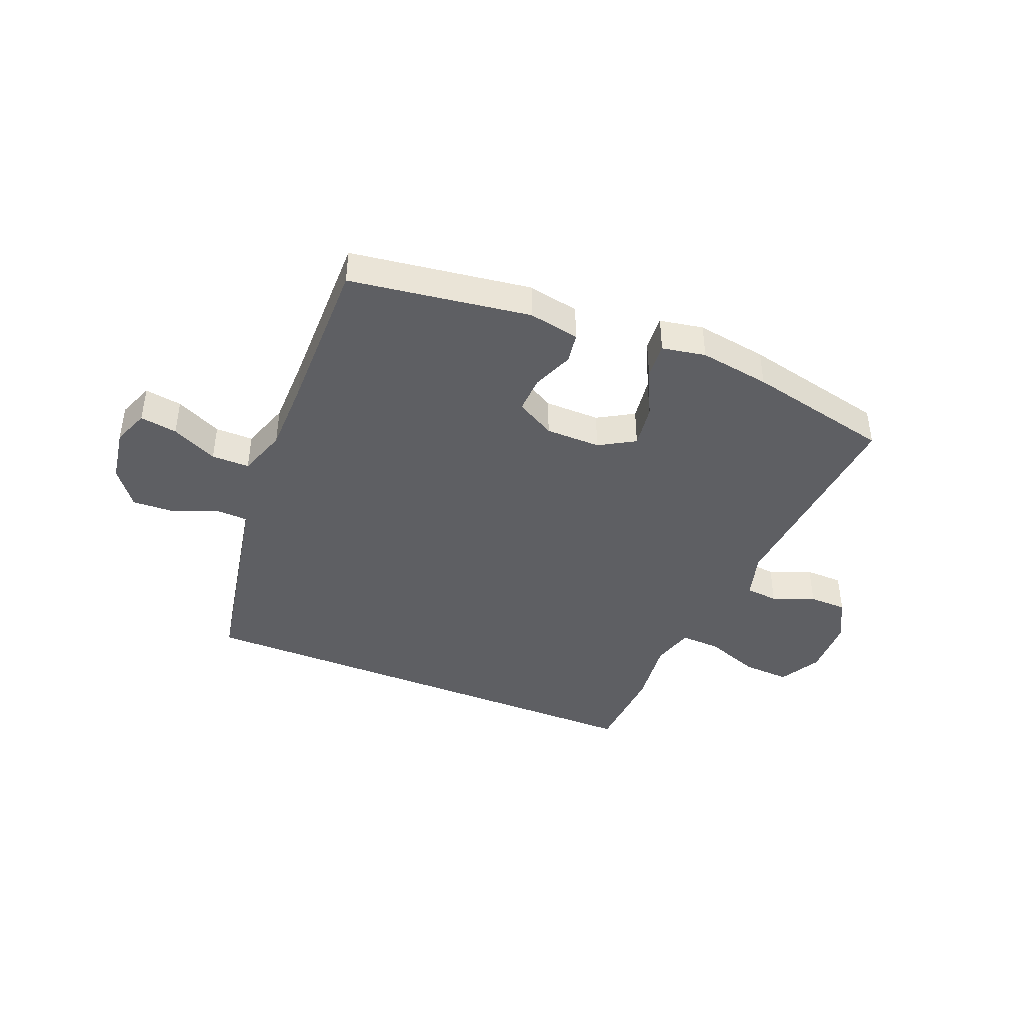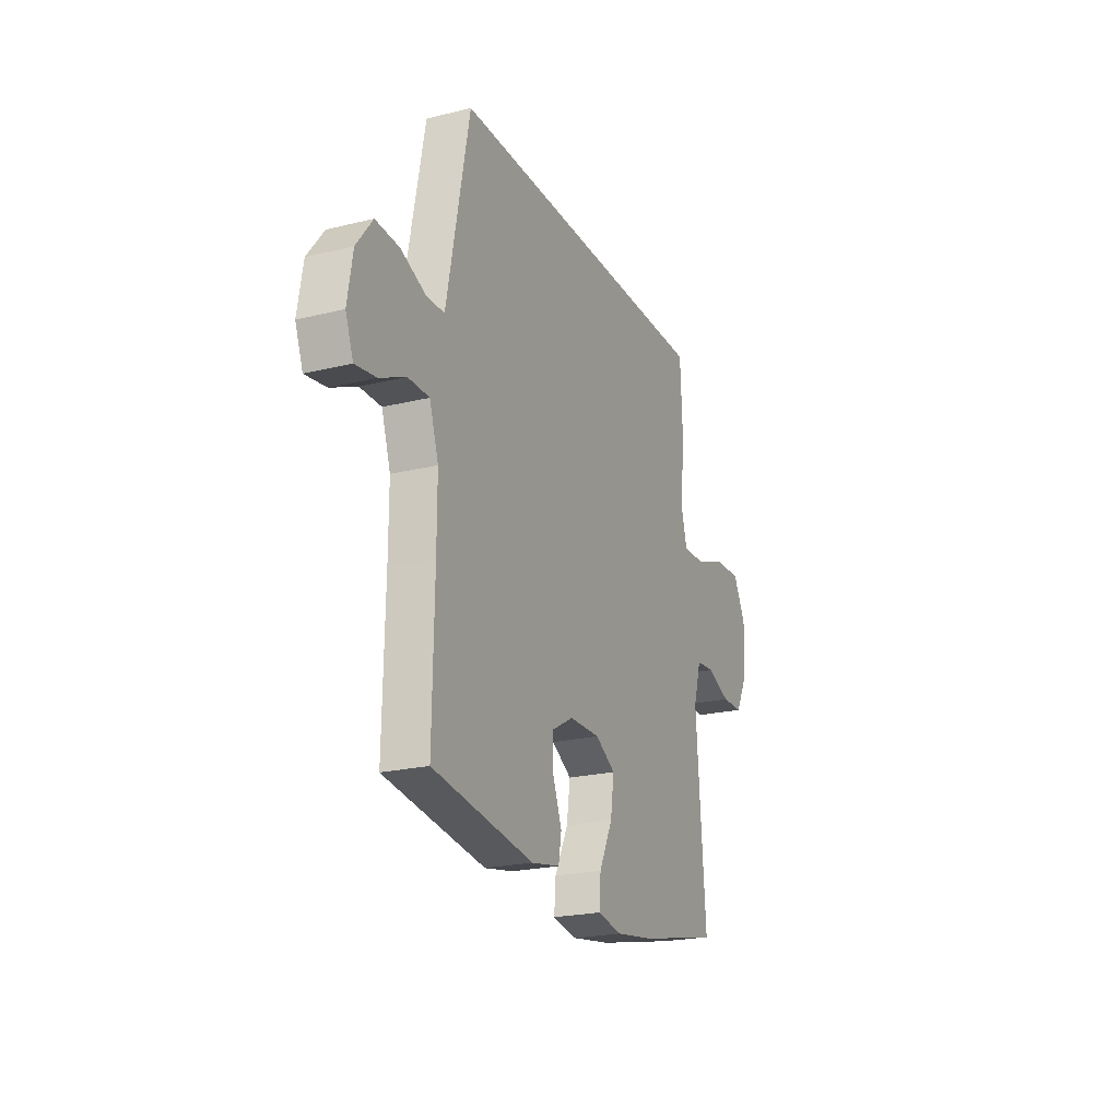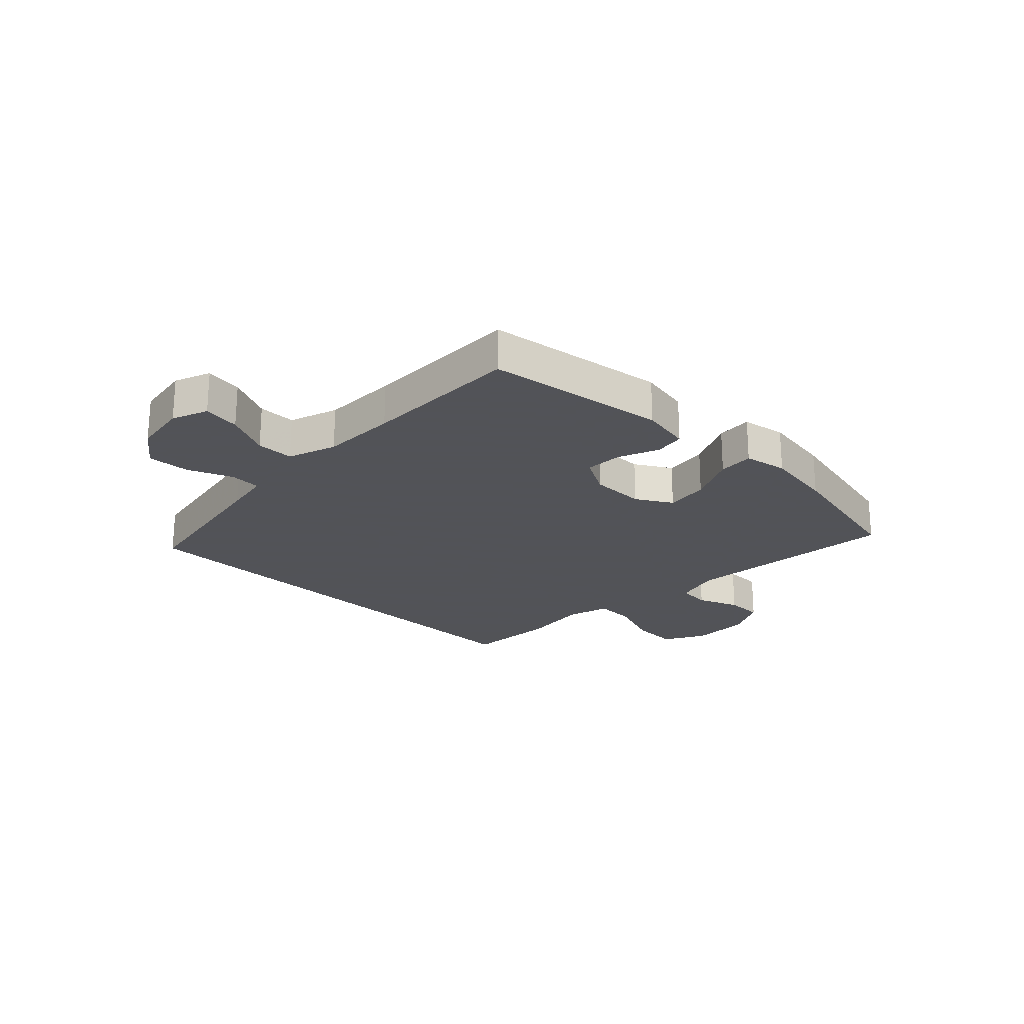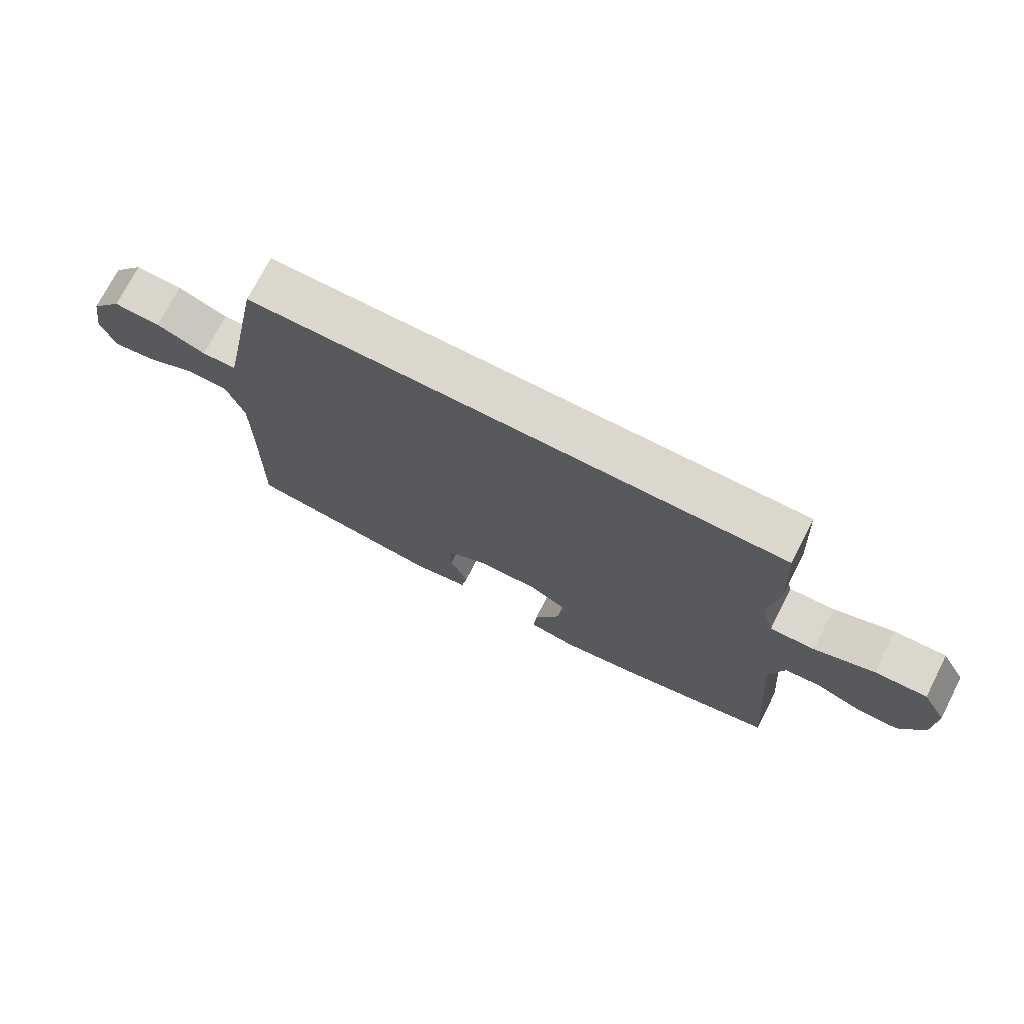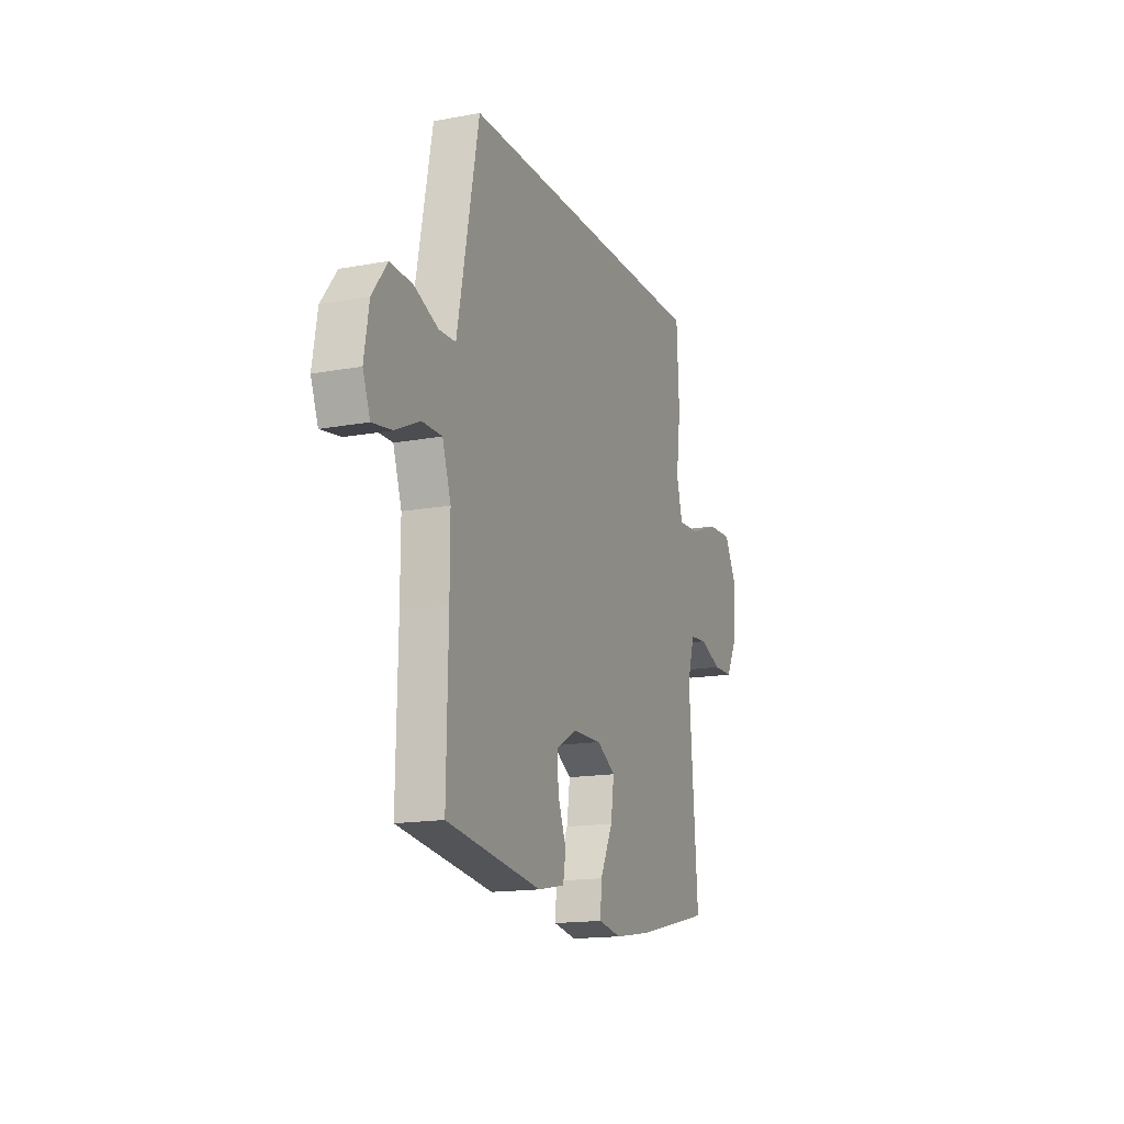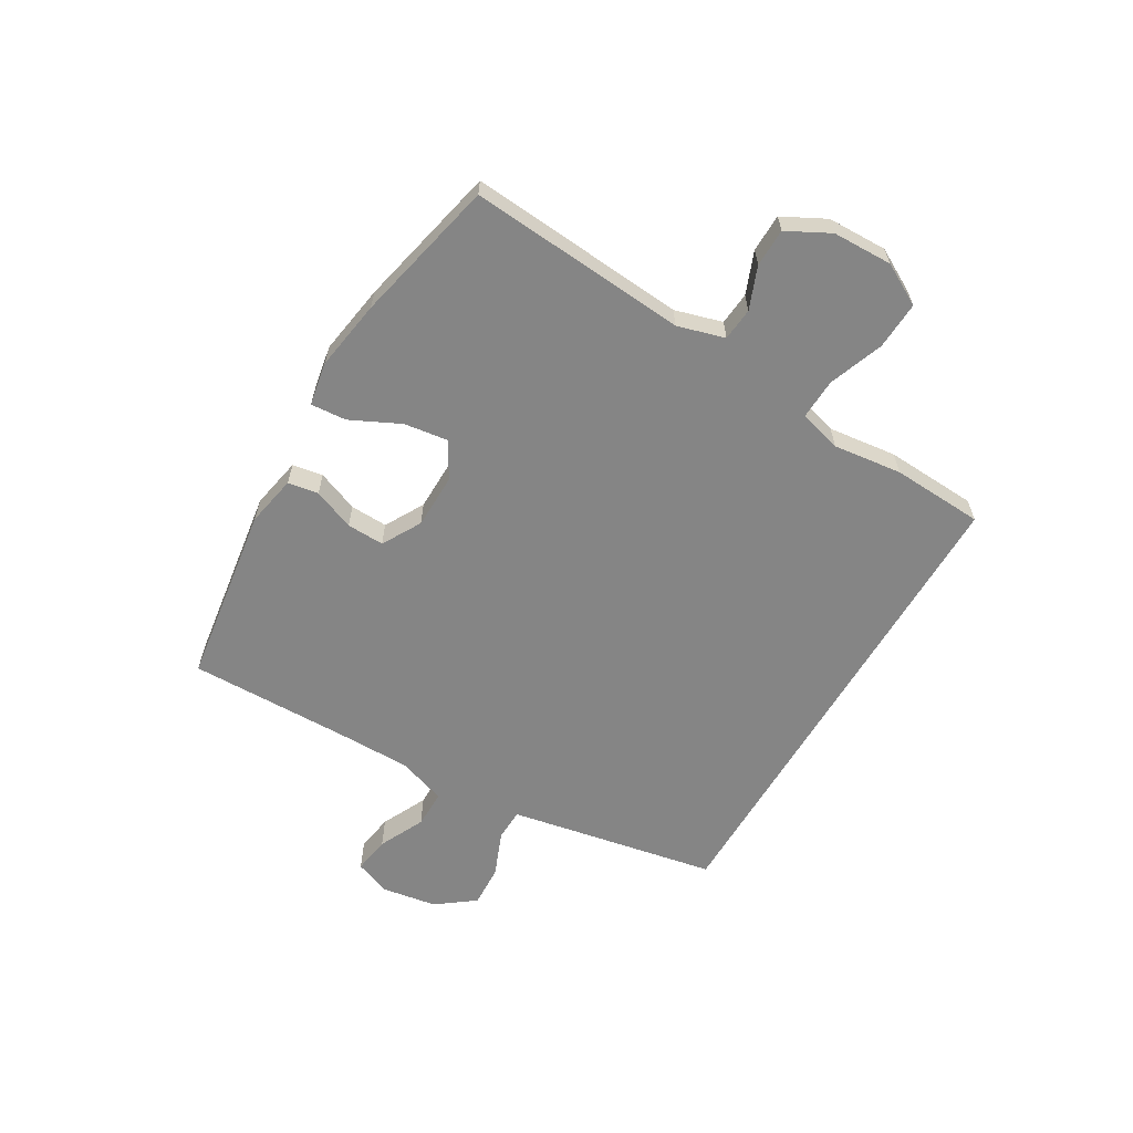
<metadata>
{"format":"obj","ext":"obj","renderer":"f3d","projection":"perspective","resolution":1024,"background":"white","views":[{"elev":-41.8,"azim":157.6,"up":"+Y"},{"elev":-22.1,"azim":113.2,"up":"+Z"},{"elev":-22.5,"azim":135.4,"up":"+Y"},{"elev":73.3,"azim":-152.9,"up":"+Z"},{"elev":-15.6,"azim":111.4,"up":"+Z"},{"elev":-61.7,"azim":-120.6,"up":"+Y"}]}
</metadata>
<code>
v 0.414 0.07 0.5
v 0.469 0.07 0.218
v 0.485 0.07 0.137
v 0.54 0.07 0.135
v 0.618 0.07 0.167
v 0.692 0.07 0.171
v 0.742 0.07 0.105
v 0.758 0.07 0.009
v 0.734 0.07 -0.054
v 0.669 0.07 -0.044
v 0.589 0.07 -0.006
v 0.523 0.07 -0.006
v 0.495 0.07 -0.091
v 0.495 0.07 -0.223
v 0.5 0.07 -0.5
v 0.186 0.07 -0.546
v 0.097 0.07 -0.529
v 0.088 0.07 -0.476
v 0.116 0.07 -0.404
v 0.118 0.07 -0.339
v 0.05 0.07 -0.301
v -0.046 0.07 -0.3
v -0.108 0.07 -0.337
v -0.097 0.07 -0.413
v -0.055 0.07 -0.499
v -0.05 0.07 -0.561
v -0.126 0.07 -0.575
v -0.249 0.07 -0.556
v -0.5 0.07 -0.5
v -0.471 0.07 -0.12
v -0.495 0.07 -0.038
v -0.552 0.07 -0.033
v -0.625 0.07 -0.062
v -0.691 0.07 -0.061
v -0.73 0.07 0.013
v -0.733 0.07 0.117
v -0.694 0.07 0.189
v -0.611 0.07 0.185
v -0.516 0.07 0.15
v -0.445 0.07 0.147
v -0.425 0.07 0.221
v -0.44 0.07 0.34
v -0.432 0.07 0.5
v 0.414 0 0.5
v 0.469 0 0.218
v 0.485 0 0.137
v 0.54 0 0.135
v 0.618 0 0.167
v 0.692 0 0.171
v 0.742 0 0.105
v 0.758 0 0.009
v 0.734 0 -0.054
v 0.669 0 -0.044
v 0.589 0 -0.006
v 0.523 0 -0.006
v 0.495 0 -0.091
v 0.495 0 -0.223
v 0.5 0 -0.5
v 0.186 0 -0.546
v 0.097 0 -0.529
v 0.088 0 -0.476
v 0.116 0 -0.404
v 0.118 0 -0.339
v 0.05 0 -0.301
v -0.046 0 -0.3
v -0.108 0 -0.337
v -0.097 0 -0.413
v -0.055 0 -0.499
v -0.05 0 -0.561
v -0.126 0 -0.575
v -0.249 0 -0.556
v -0.5 0 -0.5
v -0.471 0 -0.12
v -0.495 0 -0.038
v -0.552 0 -0.033
v -0.625 0 -0.062
v -0.691 0 -0.061
v -0.73 0 0.013
v -0.733 0 0.117
v -0.694 0 0.189
v -0.611 0 0.185
v -0.516 0 0.15
v -0.445 0 0.147
v -0.425 0 0.221
v -0.44 0 0.34
v -0.432 0 0.5
f 41 42 43 1
f 40 41 1 2
f 36 37 38 39
f 36 39 40
f 32 33 34 35
f 31 32 35 36
f 27 28 29 30
f 27 30 31
f 24 25 26 27
f 23 24 27 31
f 22 23 31
f 21 22 31 36
f 16 17 18 19
f 14 15 16 19
f 13 14 19 20
f 12 13 20 21
f 8 9 10 11
f 8 11 12
f 7 8 12
f 4 5 6 7
f 3 4 7 12
f 36 40 2 3
f 3 12 21 36
f 44 86 85 84
f 45 44 84 83
f 82 81 80 79
f 83 82 79
f 78 77 76 75
f 79 78 75 74
f 73 72 71 70
f 74 73 70
f 70 69 68 67
f 74 70 67 66
f 74 66 65
f 79 74 65 64
f 62 61 60 59
f 62 59 58 57
f 63 62 57 56
f 64 63 56 55
f 54 53 52 51
f 55 54 51
f 55 51 50
f 50 49 48 47
f 55 50 47 46
f 46 45 83 79
f 79 64 55 46
f 1 44 45 2
f 2 45 46 3
f 3 46 47 4
f 4 47 48 5
f 5 48 49 6
f 6 49 50 7
f 7 50 51 8
f 8 51 52 9
f 9 52 53 10
f 10 53 54 11
f 11 54 55 12
f 12 55 56 13
f 13 56 57 14
f 14 57 58 15
f 15 58 59 16
f 16 59 60 17
f 17 60 61 18
f 18 61 62 19
f 19 62 63 20
f 20 63 64 21
f 21 64 65 22
f 22 65 66 23
f 23 66 67 24
f 24 67 68 25
f 25 68 69 26
f 26 69 70 27
f 27 70 71 28
f 28 71 72 29
f 29 72 73 30
f 30 73 74 31
f 31 74 75 32
f 32 75 76 33
f 33 76 77 34
f 34 77 78 35
f 35 78 79 36
f 36 79 80 37
f 37 80 81 38
f 38 81 82 39
f 39 82 83 40
f 40 83 84 41
f 41 84 85 42
f 42 85 86 43
f 43 86 44 1

</code>
